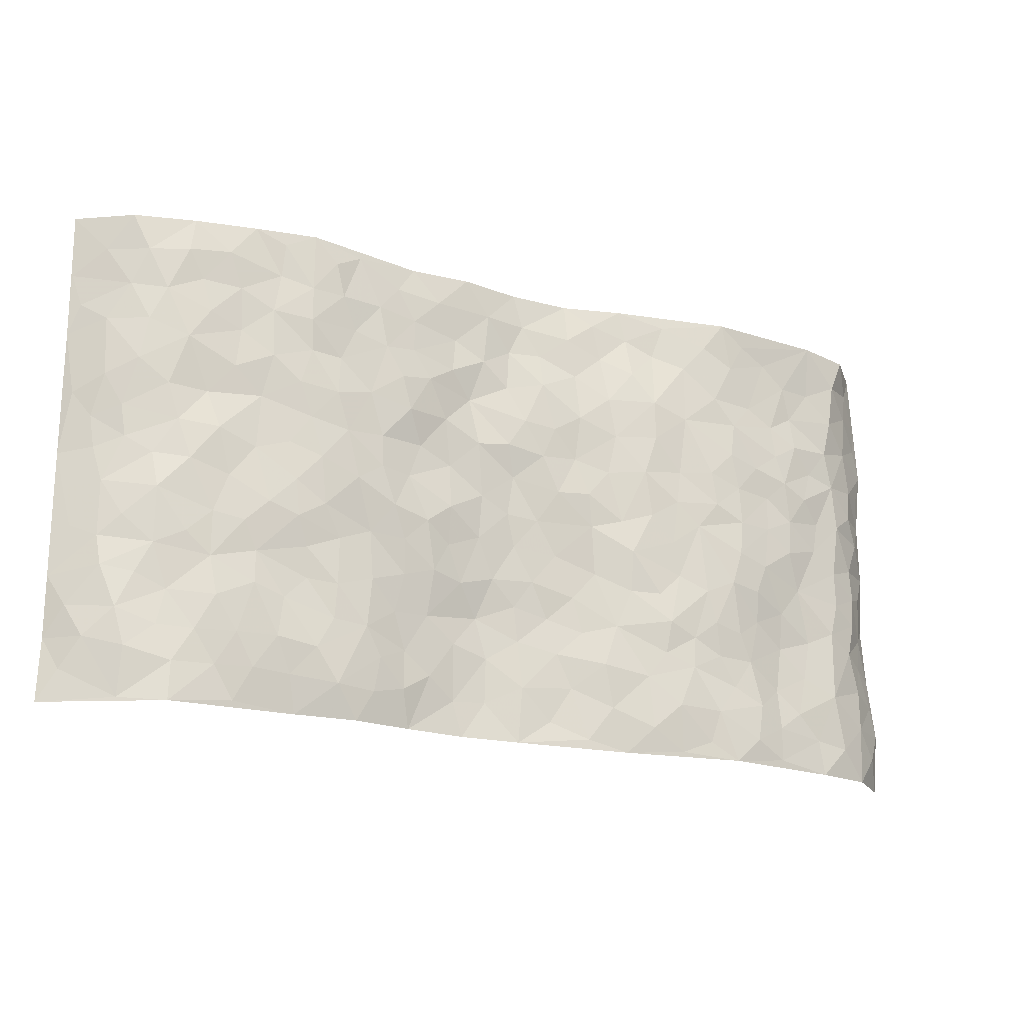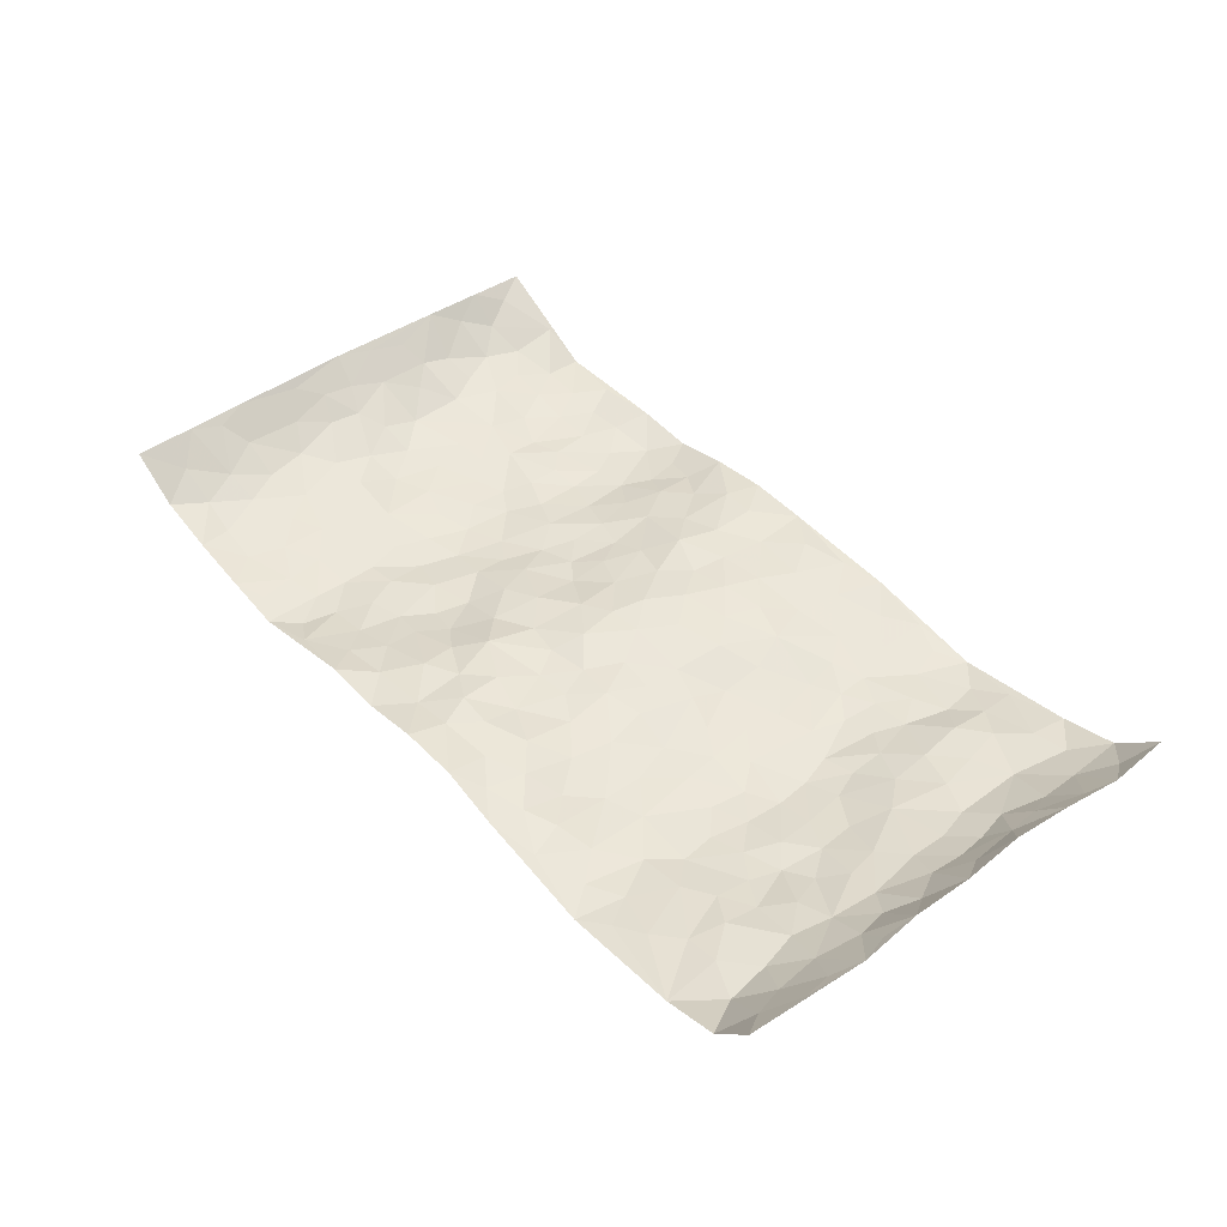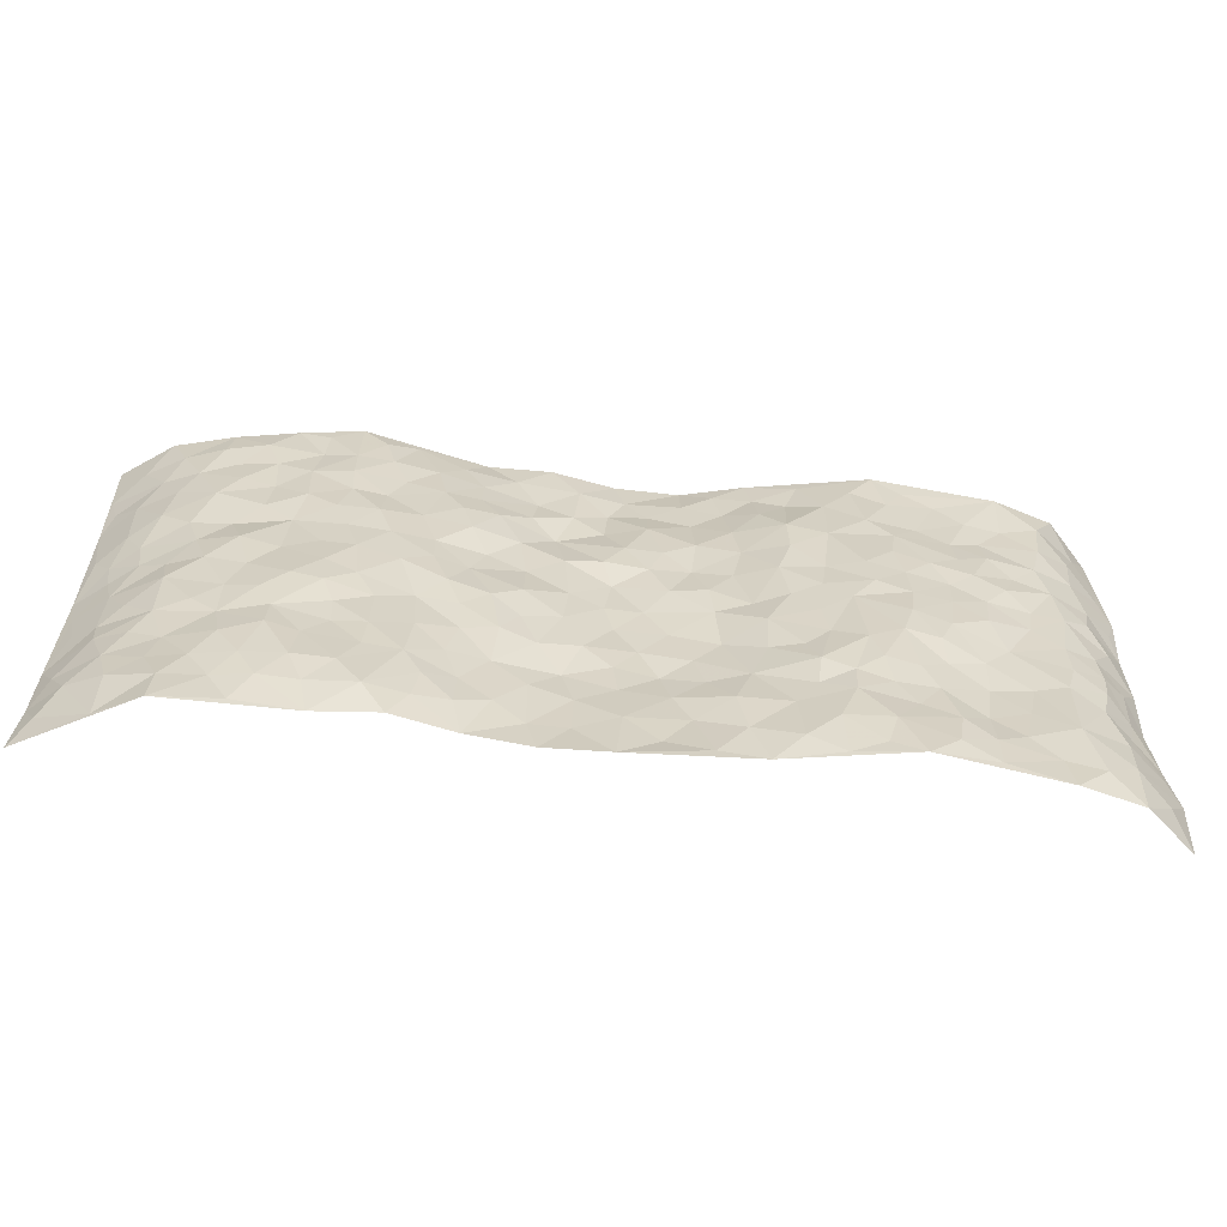
<metadata>
{"format":"obj","ext":"obj","renderer":"f3d","projection":"perspective","resolution":1024,"background":"white","views":[{"elev":-19.4,"azim":153.8,"up":"+Y"},{"elev":44.1,"azim":-129.7,"up":"+Z"},{"elev":-61.3,"azim":174.2,"up":"+Y"}]}
</metadata>
<code>
v -0.9418 0.003244 0.1099
v -0.9349 0.9999 0.1128
v 0.9524 0.001911 0.09814
v 0.9489 0.9983 0.09976
v -0.7919 0.3929 0.007658
v -0.9401 0.5002 0.1141
v -0.8493 0.3582 0.03015
v 0.0007711 0.00273 0.01002
v -0.9395 0.2512 0.1131
v -0.8955 0.3385 0.0763
v -0.731 0.002461 -0.002472
v -0.9483 0.1273 0.1022
v -0.7055 0.2932 -0.0002609
v -0.8497 0.002858 0.0287
v -0.832 0.2891 0.02516
v -0.4872 0.002575 -0.0405
v -0.9283 0.1894 0.09356
v -0.292 0.1685 -0.01375
v -0.772 0.3226 0.002369
v -0.8555 0.1211 0.03007
v -0.9072 0.06455 0.06471
v -0.7928 0.06487 0.004762
v -0.6685 0.1276 -0.008768
v -0.7203 0.07562 -0.001093
v -0.862 0.2082 0.04054
v -0.886 0.2708 0.0689
v -0.7663 0.1779 -0.00442
v -0.6878 0.2102 -0.004888
v -0.8529 0.4888 0.03762
v -0.9339 0.3756 0.1192
v -0.7347 0.996 -0.01551
v -0.5336 0.2228 -0.03041
v 0.2597 0.1576 -0.008352
v -0.946 0.7503 0.1057
v -0.3646 0.3933 -0.02799
v -0.7782 0.7516 0.0033
v -0.7967 0.8293 0.002527
v -0.5789 0.4416 -0.03572
v -0.5971 0.6051 -0.0264
v -0.489 0.9974 -0.03702
v -0.9256 0.6877 0.09504
v -0.6587 0.5617 -0.02083
v -0.3874 0.754 -0.03387
v -0.5065 0.2801 -0.0375
v -0.4565 0.2259 -0.0339
v -0.4923 0.1628 -0.03233
v -0.4452 0.6362 -0.04321
v -0.3637 0.5597 -0.03006
v 0.1635 0.4737 -0.01029
v -0.3317 0.2223 -0.02148
v -0.2096 0.6109 -0.002013
v -0.3728 0.629 -0.02852
v -0.2999 0.05881 -0.01911
v -0.6249 0.7096 -0.0267
v -0.3918 0.1953 -0.03402
v -0.8614 0.6177 0.03861
v -0.03846 0.3488 0.02418
v 0.05704 0.3398 0.01538
v 0.2949 0.4507 -0.03012
v -0.09413 0.5517 0.008476
v -0.1641 0.5564 0.001731
v 0.09258 0.63 0.008064
v -0.6281 0.346 -0.01604
v -0.744 0.5738 0.0005162
v -0.9215 0.8106 0.08942
v -0.5575 0.1299 -0.03295
v -0.3658 0.0135 -0.02159
v -0.7901 0.4662 0.008277
v -0.6116 0.1722 -0.01003
v -0.6108 0.01894 -0.02213
v -0.2445 0.003826 -0.00084
v -0.6122 0.08882 -0.02114
v -0.5442 0.05393 -0.03703
v -0.429 0.03846 -0.0319
v -0.4482 0.105 -0.03917
v -0.8761 0.6859 0.05199
v -0.9344 0.875 0.1039
v -0.7322 0.509 -0.001369
v 0.000212 0.9977 0.03214
v -0.7979 0.6749 0.01012
v -0.5576 0.3153 -0.02634
v -0.5102 0.4605 -0.04703
v 0.006958 0.5719 0.02149
v -0.04904 0.4835 0.02018
v 0.003673 0.4201 0.02419
v -0.1246 0.1293 0.01594
v -0.5667 0.6693 -0.03411
v -0.8955 0.5627 0.06682
v -0.7278 0.6902 -0.003604
v -0.4455 0.2973 -0.04153
v -0.6255 0.2676 -0.007589
v -0.4987 0.688 -0.04215
v -0.1722 0.4858 0.006745
v -0.2591 0.4364 -0.01665
v -0.6452 0.6482 -0.02789
v -0.0104 0.1182 0.01387
v -0.4122 0.51 -0.03652
v -0.3394 0.2888 -0.03293
v -0.2391 0.504 -0.006039
v -0.1813 0.383 0.01396
v -0.9385 0.6258 0.1152
v -0.7028 0.622 -0.01635
v -0.8081 0.5796 0.012
v -0.3593 0.1113 -0.03056
v -0.519 0.5326 -0.04311
v -0.6779 0.4062 -0.00924
v -0.1306 0.3251 0.01736
v -0.1497 0.2504 0.01345
v -0.5151 0.6111 -0.04068
v 0.1099 0.7281 0.02146
v -0.003524 0.2157 0.02272
v -0.07372 0.274 0.02816
v 0.004479 0.2889 0.02272
v -0.4261 0.3641 -0.04075
v -0.1952 0.1852 -0.003003
v -0.6515 0.4873 -0.02378
v -0.5538 0.3805 -0.03864
v -0.4892 0.3914 -0.04584
v -0.3046 0.5241 -0.02245
v -0.2576 0.351 -0.007393
v -0.3522 0.4671 -0.02791
v -0.2263 0.272 0.001391
v -0.09096 0.4121 0.02044
v -0.5919 0.5307 -0.03134
v -0.09229 0.1994 0.01896
v -0.2126 0.09502 -0.00113
v -0.3957 0.2591 -0.03358
v -0.9021 0.4381 0.07731
v -0.8573 0.4213 0.0359
v 0.09184 0.4227 0.008477
v 0.2085 0.238 0.001272
v 0.08316 0.5168 0.012
v 0.02025 0.4884 0.02064
v 0.165 0.3928 -0.003286
v 0.784 0.4967 0.01657
v 0.2177 0.4335 -0.01832
v 0.2649 0.3135 -0.01359
v 0.161 0.567 0.003826
v 0.123 0.9978 0.009776
v -0.2895 0.6194 -0.0242
v 0.4209 0.8793 -0.03849
v 0.487 0.9976 -0.04054
v -0.2137 0.7811 -0.003379
v -0.0585 0.8635 0.02399
v -0.3193 0.349 -0.02289
v -0.4561 0.5654 -0.0434
v -0.07372 0.05358 0.01466
v -0.1575 0.0238 0.003987
v 0.1242 0.002654 0.01366
v 0.01379 0.8591 0.02798
v -0.01578 0.6999 0.007195
v 0.4196 0.1964 -0.03579
v 0.339 0.2898 -0.02821
v 0.589 0.5259 -0.0235
v 0.5222 0.5461 -0.03223
v 0.4536 0.1349 -0.0384
v 0.5212 0.2273 -0.02947
v 0.4121 0.3612 -0.03344
v 0.02314 0.6404 0.007851
v -0.05879 0.6274 0.008669
v -0.1461 0.7296 0.003976
v -0.08592 0.6932 0.006065
v -0.05953 0.7917 0.009975
v -0.1362 0.6331 0.01075
v 0.0211 0.7737 0.02192
v 0.2468 0.9961 0.01027
v -0.01879 0.9259 0.02946
v -0.2671 0.8469 -0.01423
v -0.2008 0.8794 0.01262
v -0.3122 0.7815 -0.03088
v -0.2459 0.9982 0.005962
v -0.2271 0.6962 -0.00695
v -0.3145 0.7002 -0.02941
v -0.1407 0.8288 0.01641
v -0.1249 0.9969 0.03383
v 0.2149 0.7453 -0.01423
v 0.1732 0.6667 -0.001548
v 0.3248 0.5942 -0.02825
v 0.26 0.5223 -0.01636
v 0.2626 0.6649 -0.02639
v 0.4215 0.7433 -0.03374
v 0.3528 0.6824 -0.03118
v 0.2821 0.7325 -0.02884
v 0.06823 0.9284 0.0165
v 0.07864 0.8222 0.01619
v 0.1458 0.8567 0.01511
v 0.2491 0.8717 -0.006391
v 0.3184 0.7925 -0.02722
v 0.2321 0.5953 -0.007505
v -0.867 0.867 0.04475
v -0.6792 0.8152 -0.006787
v -0.8568 0.7742 0.03989
v -0.8518 0.9968 0.02103
v -0.8944 0.9401 0.07261
v -0.809 0.9194 0.001345
v -0.7314 0.8837 -0.002397
v -0.6047 0.9281 -0.01957
v -0.6609 0.8844 -0.01301
v -0.6849 0.7449 -0.01545
v -0.5584 0.8133 -0.02502
v -0.6195 0.78 -0.01932
v -0.5103 0.8999 -0.03231
v -0.3898 0.8779 -0.02783
v -0.5447 0.959 -0.02899
v -0.463 0.8155 -0.03829
v -0.4418 0.9356 -0.03314
v -0.3455 0.9723 -0.01419
v -0.5099 0.7601 -0.03775
v -0.3205 0.9005 -0.00895
v -0.2594 0.9302 0.001246
v 0.1556 0.784 0.005359
v 0.2524 0.8029 -0.01312
v 0.1883 0.9318 0.006499
v 0.3902 0.8112 -0.03116
v 0.3346 0.8797 -0.02398
v 0.3802 0.9812 -0.02069
v 0.288 0.9361 -0.007978
v 0.438 0.9476 -0.04045
v 0.3782 0.4926 -0.03932
v 0.3234 0.5282 -0.03194
v 0.4813 0.6034 -0.03968
v 0.4289 0.664 -0.04472
v 0.4033 0.5874 -0.04189
v 0.35 0.1901 -0.03332
v 0.4797 0.3342 -0.03209
v 0.4575 0.5216 -0.04376
v 0.345 0.3881 -0.02535
v -0.125 0.9139 0.01978
v -0.1848 0.9572 0.01506
v 0.3175 0.1332 -0.0272
v 0.611 0.0161 -0.01795
v 0.199 0.3328 -0.01062
v 0.2691 0.3846 -0.02134
v 0.5825 0.248 -0.03227
v 0.7297 0.9963 -0.003987
v 0.9453 0.2502 0.1102
v 0.489 0.8111 -0.04559
v 0.716 0.4875 -0.01196
v 0.4856 0.7459 -0.04038
v 0.944 0.5001 0.1158
v 0.6671 0.2942 -0.01481
v 0.5079 0.4671 -0.03992
v 0.7748 0.3116 0.004392
v 0.5604 0.4151 -0.03702
v 0.4871 0.003331 -0.0156
v 0.09078 0.2531 0.02619
v 0.503 0.07754 -0.02727
v 0.1335 0.3185 0.005258
v 0.4143 0.2666 -0.03611
v 0.864 0.2661 0.04269
v 0.6394 0.4617 -0.02007
v 0.5767 0.08268 -0.02804
v 0.4472 0.4251 -0.04141
v 0.6063 0.3715 -0.02892
v 0.2854 0.2327 -0.01553
v 0.4762 0.2714 -0.02915
v 0.2625 0.0788 -0.01345
v 0.3646 0.002134 -0.02605
v 0.2456 0.003243 0.0004627
v 0.2009 0.1152 0.001576
v 0.0683 0.1704 0.02204
v 0.145 0.1904 0.012
v 0.6118 0.1481 -0.02839
v 0.7746 0.4235 0.000659
v 0.7451 0.222 0.001762
v 0.6499 0.08201 -0.01839
v 0.6673 0.3846 -0.01681
v 0.716 0.3395 -0.009929
v 0.8705 0.3265 0.05554
v 0.741 0.5674 -0.0003559
v 0.6911 0.1469 -0.01536
v 0.7614 0.1512 0.0002967
v 0.8313 0.3679 0.03147
v 0.9159 0.3496 0.09024
v 0.8694 0.4386 0.05818
v 0.5805 0.313 -0.02695
v 0.8171 0.1069 0.01361
v 0.3295 0.06337 -0.02652
v 0.4084 0.068 -0.03879
v 0.07189 0.0781 0.01958
v 0.1439 0.07286 0.01519
v 0.9448 0.7491 0.1094
v 0.7314 0.08099 -0.01324
v 0.6546 0.2165 -0.02404
v 0.93 0.4247 0.1032
v 0.8858 0.5089 0.07279
v 0.8045 0.2513 0.01453
v 0.5316 0.1485 -0.03286
v 0.735 0.003341 -0.01778
v 0.5015 0.3931 -0.04092
v 0.9191 0.0643 0.07778
v 0.946 0.1262 0.107
v 0.8358 0.1813 0.02212
v 0.8864 0.1251 0.05189
v 0.8197 0.01041 0.02733
v 0.9161 0.1886 0.07917
v 0.6641 0.5562 -0.02221
v 0.6873 0.6323 -0.004209
v 0.5816 0.6357 -0.02109
v 0.8209 0.6899 0.01971
v 0.6283 0.7707 -0.01787
v 0.9284 0.6243 0.09782
v 0.7632 0.641 0.004746
v 0.8437 0.5943 0.04108
v 0.7313 0.7423 -0.008885
v 0.8339 0.5299 0.04032
v 0.8943 0.5734 0.07628
v 0.8774 0.6583 0.05601
v 0.6371 0.6917 -0.01875
v 0.5633 0.7232 -0.033
v 0.5075 0.6738 -0.04079
v 0.8432 0.8506 0.03436
v 0.7089 0.8697 -0.007796
v 0.8068 0.775 0.01487
v 0.8814 0.7766 0.0576
v 0.7766 0.8423 0.003961
v 0.9445 0.8737 0.1028
v 0.6918 0.8012 -0.01501
v 0.9259 0.8105 0.09274
v 0.7393 0.9298 -0.008559
v 0.8485 0.9966 0.0267
v 0.6089 0.9966 -0.02467
v 0.8155 0.9239 0.0152
v 0.8903 0.9268 0.05944
v 0.6596 0.9327 -0.024
v 0.5533 0.9003 -0.02926
v 0.4891 0.8806 -0.04371
v 0.5479 0.9685 -0.03412
v 0.5672 0.821 -0.03188
v 0.6335 0.8596 -0.02153
f 29 6 128
f 12 21 20
f 26 10 9
f 55 45 46
f 27 19 15
f 26 9 17
f 101 6 88
f 12 1 21
f 7 15 19
f 125 86 96
f 84 123 85
f 129 29 128
f 25 27 15
f 12 20 17
f 73 75 66
f 22 14 11
f 26 17 25
f 9 12 17
f 25 15 26
f 5 129 7
f 52 146 48
f 55 18 50
f 7 19 5
f 20 27 25
f 124 82 105
f 41 76 34
f 20 14 22
f 14 20 21
f 14 21 1
f 24 22 11
f 24 27 22
f 72 66 69
f 69 32 91
f 70 24 11
f 24 23 27
f 17 20 25
f 27 20 22
f 10 15 7
f 10 26 15
f 23 28 27
f 27 13 19
f 28 23 69
f 13 27 28
f 119 121 94
f 10 7 129
f 6 30 128
f 9 10 30
f 36 192 80
f 80 102 89
f 118 81 44
f 64 103 78
f 115 126 86
f 45 32 46
f 91 63 13
f 129 68 29
f 95 87 54
f 95 54 199
f 202 40 204
f 82 97 105
f 29 88 6
f 18 55 104
f 148 126 71
f 38 82 124
f 50 18 122
f 117 82 38
f 5 19 106
f 82 117 118
f 80 64 102
f 127 45 55
f 194 77 190
f 98 35 114
f 39 124 105
f 127 50 98
f 106 19 13
f 66 75 46
f 39 95 42
f 63 117 38
f 95 89 102
f 101 56 76
f 51 140 99
f 18 53 126
f 62 83 132
f 45 127 90
f 112 113 57
f 103 29 68
f 130 85 58
f 109 39 105
f 35 94 121
f 113 246 58
f 151 165 163
f 120 100 94
f 114 127 98
f 192 190 65
f 95 39 87
f 36 191 37
f 67 104 74
f 56 101 88
f 13 63 106
f 192 34 76
f 268 241 243
f 108 115 125
f 93 84 60
f 133 84 85
f 156 288 157
f 101 76 41
f 80 103 64
f 105 97 146
f 99 61 51
f 92 109 47
f 125 96 111
f 158 227 153
f 75 104 55
f 69 66 32
f 81 91 32
f 106 78 68
f 42 64 78
f 77 34 65
f 24 70 72
f 75 73 16
f 16 71 67
f 2 34 77
f 13 28 91
f 103 56 88
f 56 80 76
f 72 69 23
f 11 16 70
f 16 73 70
f 16 67 74
f 115 18 126
f 24 72 23
f 73 72 70
f 16 74 75
f 72 73 66
f 32 45 44
f 84 83 60
f 66 46 32
f 78 106 116
f 117 63 81
f 67 53 104
f 103 68 78
f 69 91 28
f 36 80 89
f 106 38 116
f 106 68 5
f 81 118 117
f 62 132 138
f 32 44 81
f 53 67 71
f 57 58 85
f 123 100 107
f 93 60 61
f 33 230 224
f 8 96 147
f 132 133 130
f 140 48 119
f 93 100 123
f 122 98 50
f 164 60 160
f 53 71 126
f 125 112 108
f 193 194 195
f 75 55 46
f 63 91 81
f 56 103 80
f 196 198 31
f 18 104 53
f 121 48 97
f 38 106 63
f 118 97 82
f 97 35 121
f 51 172 140
f 130 134 49
f 87 39 109
f 288 252 263
f 97 114 35
f 47 43 92
f 57 113 58
f 248 130 58
f 34 101 41
f 114 90 127
f 116 124 42
f 145 94 35
f 118 114 97
f 167 79 175
f 98 145 35
f 85 123 57
f 43 47 52
f 199 36 89
f 42 78 116
f 159 83 62
f 88 29 103
f 74 104 75
f 118 44 90
f 173 140 172
f 42 95 102
f 190 192 37
f 65 190 77
f 89 95 199
f 125 111 112
f 92 87 109
f 18 115 122
f 177 180 176
f 112 57 107
f 109 105 146
f 93 94 100
f 285 286 275
f 96 86 147
f 137 232 131
f 57 123 107
f 87 92 208
f 49 134 136
f 132 130 49
f 161 164 162
f 50 127 55
f 122 108 107
f 122 107 100
f 48 140 52
f 118 90 114
f 99 119 94
f 123 84 93
f 36 37 192
f 48 121 119
f 120 122 100
f 39 42 124
f 38 124 116
f 248 58 246
f 44 45 90
f 98 122 120
f 146 52 47
f 94 93 99
f 168 209 170
f 212 183 188
f 202 197 200
f 42 102 64
f 107 108 112
f 99 93 61
f 8 280 96
f 112 111 113
f 125 115 86
f 115 108 122
f 128 30 10
f 5 68 129
f 10 129 128
f 132 49 138
f 83 84 133
f 130 133 85
f 83 133 132
f 248 134 130
f 156 152 224
f 151 110 165
f 212 186 211
f 153 224 249
f 254 251 244
f 246 261 262
f 225 158 249
f 49 136 179
f 185 184 150
f 214 188 181
f 181 188 182
f 161 163 174
f 143 170 172
f 110 211 185
f 184 79 167
f 174 228 169
f 62 110 159
f 163 150 144
f 210 169 229
f 170 143 168
f 176 211 110
f 98 120 145
f 94 145 120
f 48 146 97
f 109 146 47
f 148 86 126
f 147 86 148
f 71 8 148
f 8 147 148
f 244 276 254
f 232 136 134
f 174 143 161
f 60 83 160
f 163 162 151
f 159 160 83
f 261 281 262
f 259 281 149
f 219 220 59
f 246 113 111
f 33 255 131
f 157 256 152
f 137 255 153
f 230 278 279
f 262 260 33
f 154 155 242
f 131 255 137
f 248 131 232
f 281 280 149
f 259 258 278
f 220 179 59
f 159 151 160
f 162 160 151
f 164 61 60
f 228 174 144
f 144 174 163
f 159 110 151
f 161 172 164
f 186 184 185
f 161 162 163
f 61 164 51
f 160 162 164
f 187 217 213
f 150 163 165
f 205 202 200
f 79 184 139
f 170 43 173
f 174 169 143
f 161 143 172
f 167 144 150
f 176 180 183
f 172 170 173
f 223 226 221
f 185 150 165
f 99 140 119
f 207 206 203
f 172 51 164
f 43 52 173
f 173 52 140
f 167 175 228
f 228 229 169
f 210 168 169
f 177 110 62
f 189 138 179
f 62 138 177
f 136 232 233
f 181 182 222
f 150 184 167
f 178 180 189
f 49 179 138
f 177 138 189
f 180 178 182
f 178 179 220
f 307 308 304
f 222 223 221
f 215 187 188
f 176 183 212
f 187 213 186
f 214 215 188
f 185 211 186
f 237 181 239
f 182 188 183
f 110 185 165
f 216 215 141
f 211 176 212
f 182 183 180
f 176 110 177
f 213 184 186
f 178 189 179
f 177 189 180
f 195 190 37
f 197 198 200
f 195 194 190
f 34 192 65
f 80 192 76
f 37 196 195
f 194 2 77
f 193 2 194
f 196 37 191
f 31 193 195
f 198 196 191
f 31 195 196
f 199 201 191
f 197 204 31
f 198 191 201
f 31 198 197
f 201 199 54
f 36 199 191
f 54 208 201
f 208 43 205
f 208 54 87
f 198 201 200
f 206 205 203
f 43 170 203
f 210 207 209
f 40 202 206
f 31 204 40
f 197 202 204
f 208 205 200
f 43 203 205
f 205 206 202
f 203 209 207
f 171 40 207
f 40 206 207
f 208 200 201
f 43 208 92
f 170 209 203
f 168 143 169
f 207 210 171
f 168 210 209
f 188 187 212
f 212 187 186
f 166 139 213
f 184 213 139
f 237 214 181
f 215 214 141
f 216 141 218
f 213 217 166
f 142 166 216
f 217 216 166
f 187 215 217
f 216 217 215
f 237 141 214
f 142 216 218
f 223 222 182
f 179 136 59
f 223 220 219
f 267 238 251
f 237 327 141
f 223 182 178
f 158 290 253
f 220 223 178
f 59 233 227
f 233 59 136
f 248 246 131
f 153 249 158
f 251 254 267
f 223 219 226
f 111 261 246
f 297 251 238
f 276 256 157
f 167 228 144
f 229 228 175
f 175 171 229
f 229 171 210
f 260 257 33
f 265 271 272
f 266 289 283
f 269 243 250
f 249 224 152
f 266 283 271
f 227 233 137
f 253 227 158
f 325 313 320
f 135 264 275
f 310 329 239
f 270 298 297
f 249 256 225
f 275 273 269
f 311 222 221
f 155 154 299
f 234 276 157
f 310 311 299
f 222 239 181
f 221 226 155
f 266 263 252
f 242 290 244
f 264 273 275
f 273 264 243
f 242 244 154
f 276 290 225
f 288 234 157
f 240 282 302
f 275 286 306
f 225 290 158
f 234 263 284
f 241 254 276
f 233 232 137
f 137 153 227
f 264 135 238
f 244 251 154
f 260 259 257
f 227 253 219
f 33 224 255
f 154 297 299
f 240 302 307
f 297 154 251
f 264 268 243
f 253 226 219
f 271 284 263
f 277 294 293
f 290 242 253
f 241 234 284
f 59 227 219
f 242 155 226
f 252 245 231
f 157 152 156
f 257 230 33
f 152 256 249
f 278 230 257
f 262 33 131
f 224 153 255
f 259 278 257
f 134 248 232
f 230 279 224
f 96 261 111
f 261 96 280
f 280 281 261
f 246 262 131
f 252 247 245
f 268 267 241
f 283 277 272
f 288 247 252
f 275 274 285
f 295 291 294
f 267 268 264
f 263 234 288
f 309 310 299
f 290 276 244
f 283 272 271
f 267 254 241
f 265 243 241
f 236 240 285
f 297 238 270
f 303 305 298
f 241 276 234
f 221 155 299
f 272 277 293
f 250 243 287
f 286 285 240
f 284 271 265
f 271 263 266
f 295 3 291
f 225 256 276
f 241 284 265
f 289 266 231
f 3 292 291
f 321 235 323
f 293 294 296
f 279 278 258
f 245 279 258
f 279 156 224
f 260 281 259
f 280 8 149
f 262 281 260
f 231 266 252
f 267 264 238
f 306 304 270
f 283 289 295
f 243 269 273
f 236 269 250
f 294 292 296
f 274 236 285
f 269 274 275
f 250 287 293
f 245 289 231
f 236 274 269
f 156 279 247
f 242 226 253
f 247 279 245
f 243 265 287
f 288 156 247
f 265 272 293
f 296 292 236
f 293 287 265
f 295 294 277
f 277 283 295
f 236 250 296
f 289 3 295
f 292 294 291
f 293 296 250
f 300 304 308
f 325 320 235
f 329 330 326
f 270 304 303
f 270 303 298
f 309 305 301
f 135 306 270
f 299 297 298
f 298 309 299
f 238 135 270
f 300 314 305
f 303 300 305
f 304 306 307
f 300 303 304
f 282 319 315
f 322 325 235
f 275 306 135
f 307 306 286
f 240 307 286
f 308 307 302
f 302 282 308
f 308 282 315
f 305 309 298
f 310 309 301
f 310 301 329
f 310 239 311
f 222 311 239
f 299 311 221
f 319 312 315
f 312 323 316
f 301 305 318
f 305 314 316
f 300 308 315
f 316 314 312
f 312 314 315
f 315 314 300
f 323 312 324
f 316 313 318
f 282 4 317
f 330 313 325
f 4 321 324
f 235 320 323
f 282 317 319
f 312 319 317
f 326 325 322
f 316 320 313
f 316 318 305
f 142 218 327
f 327 218 141
f 316 323 320
f 324 312 317
f 4 324 317
f 321 323 324
f 318 313 330
f 328 326 322
f 326 327 329
f 329 327 237
f 326 328 327
f 322 142 328
f 327 328 142
f 329 237 239
f 301 318 330
f 326 330 325
f 330 329 301

</code>
